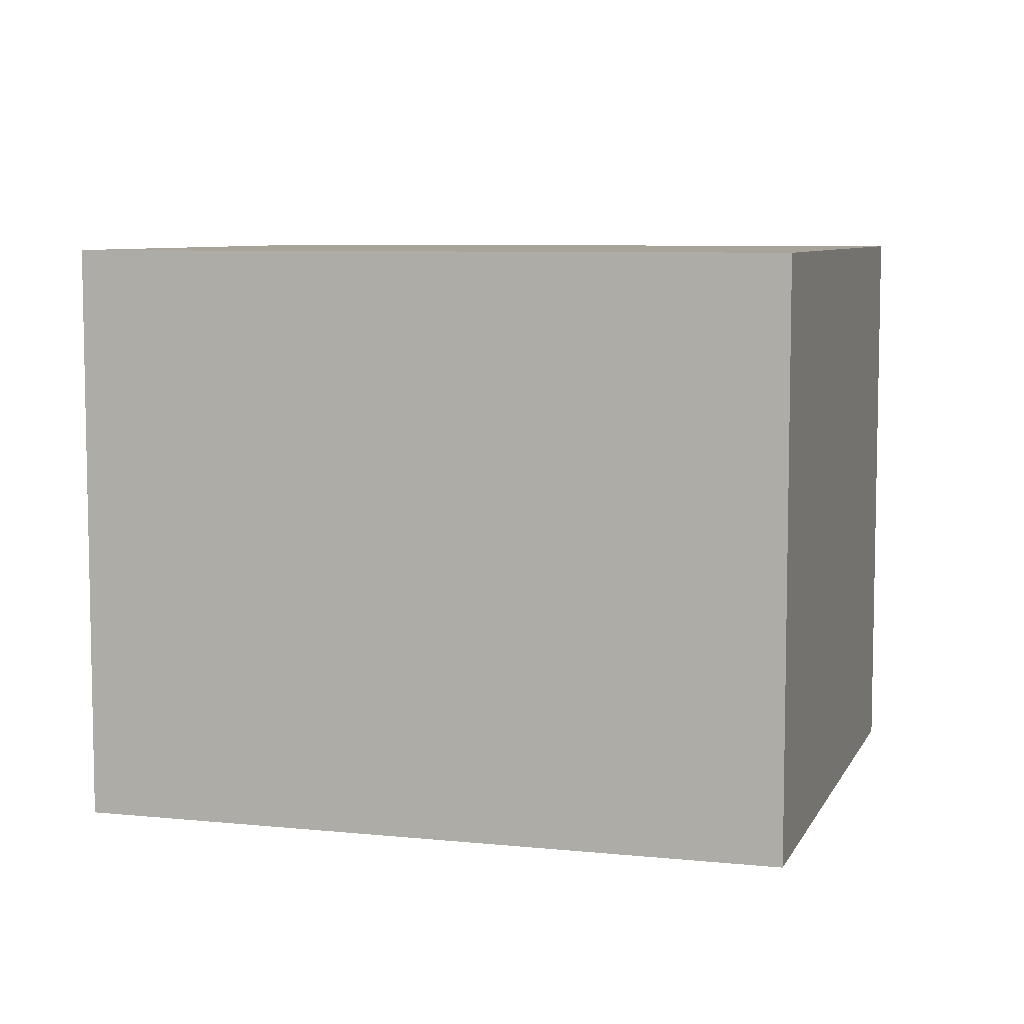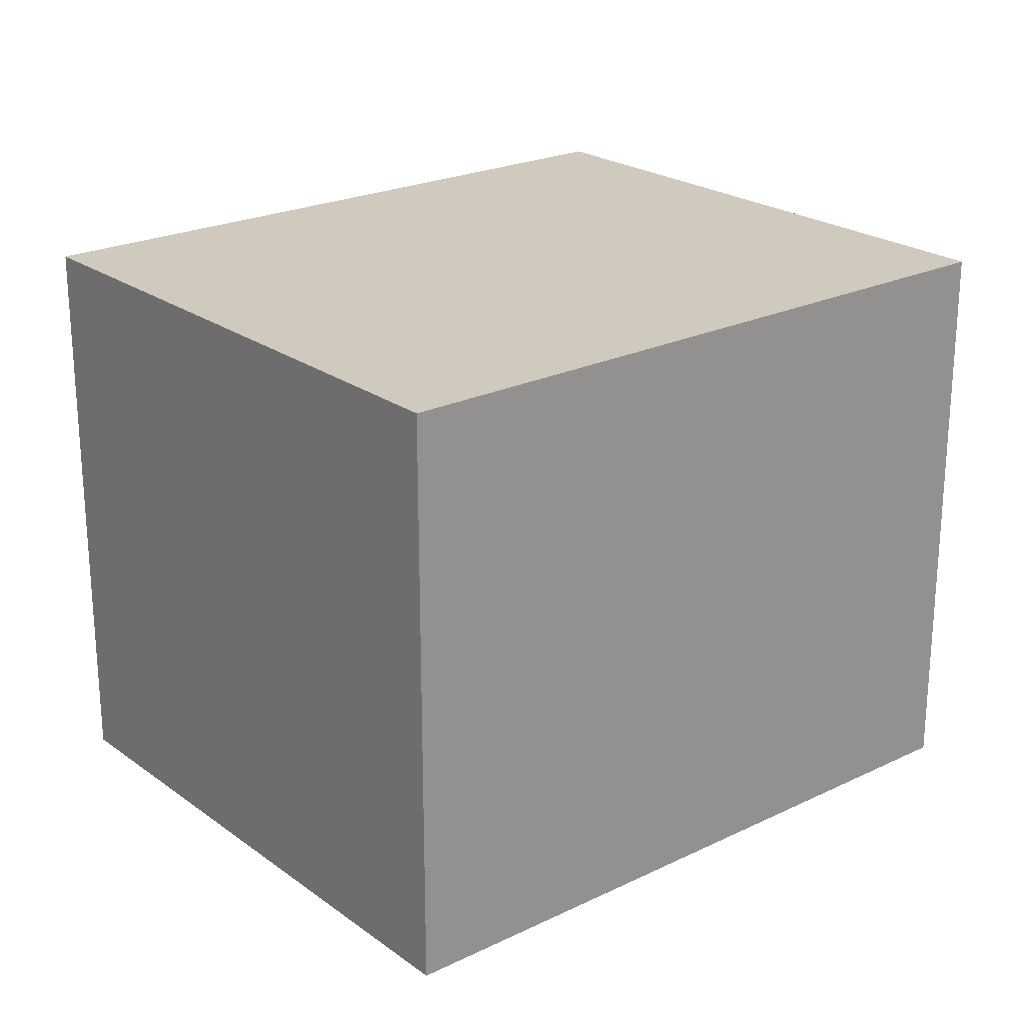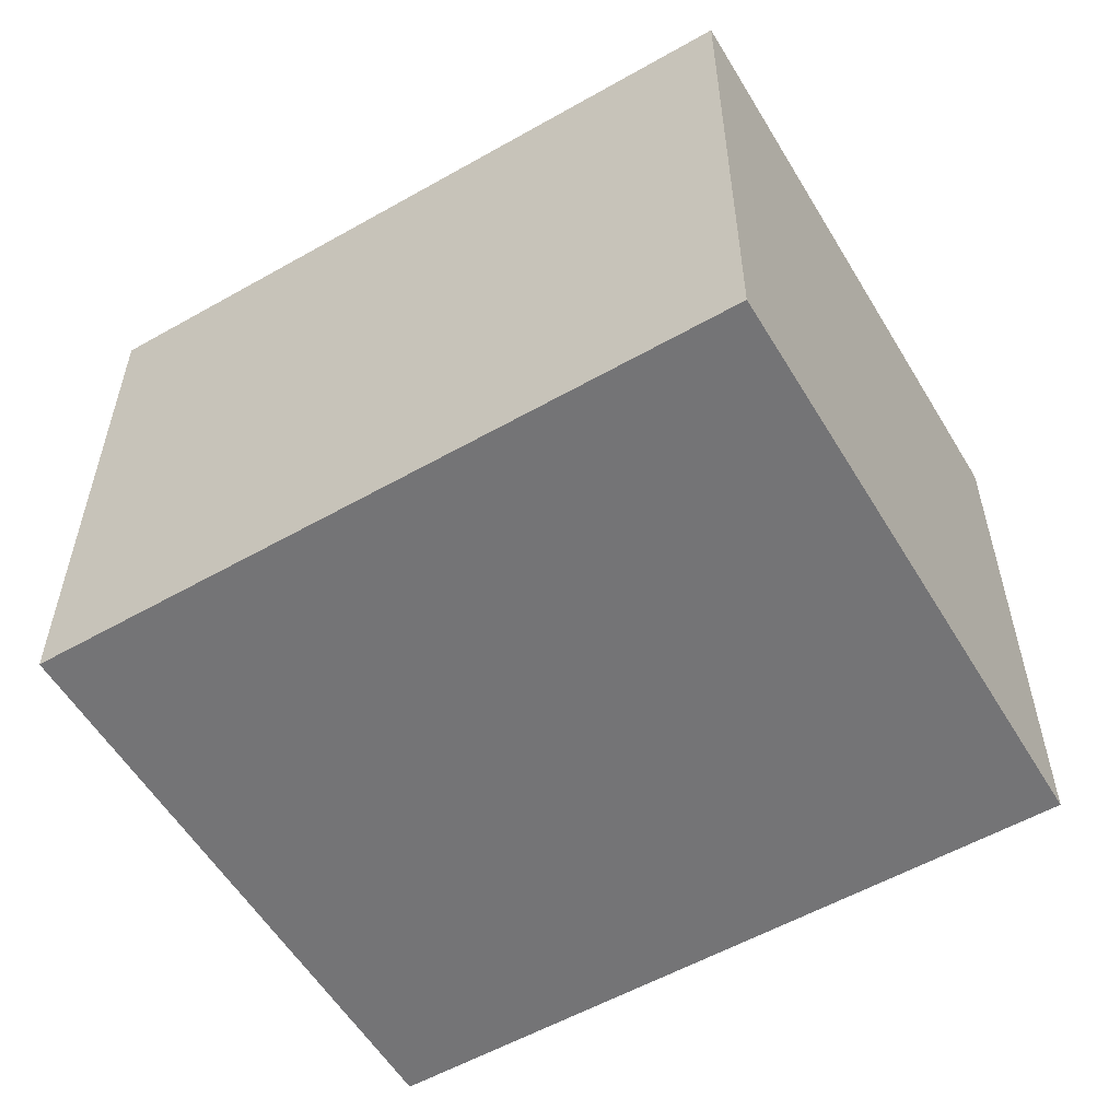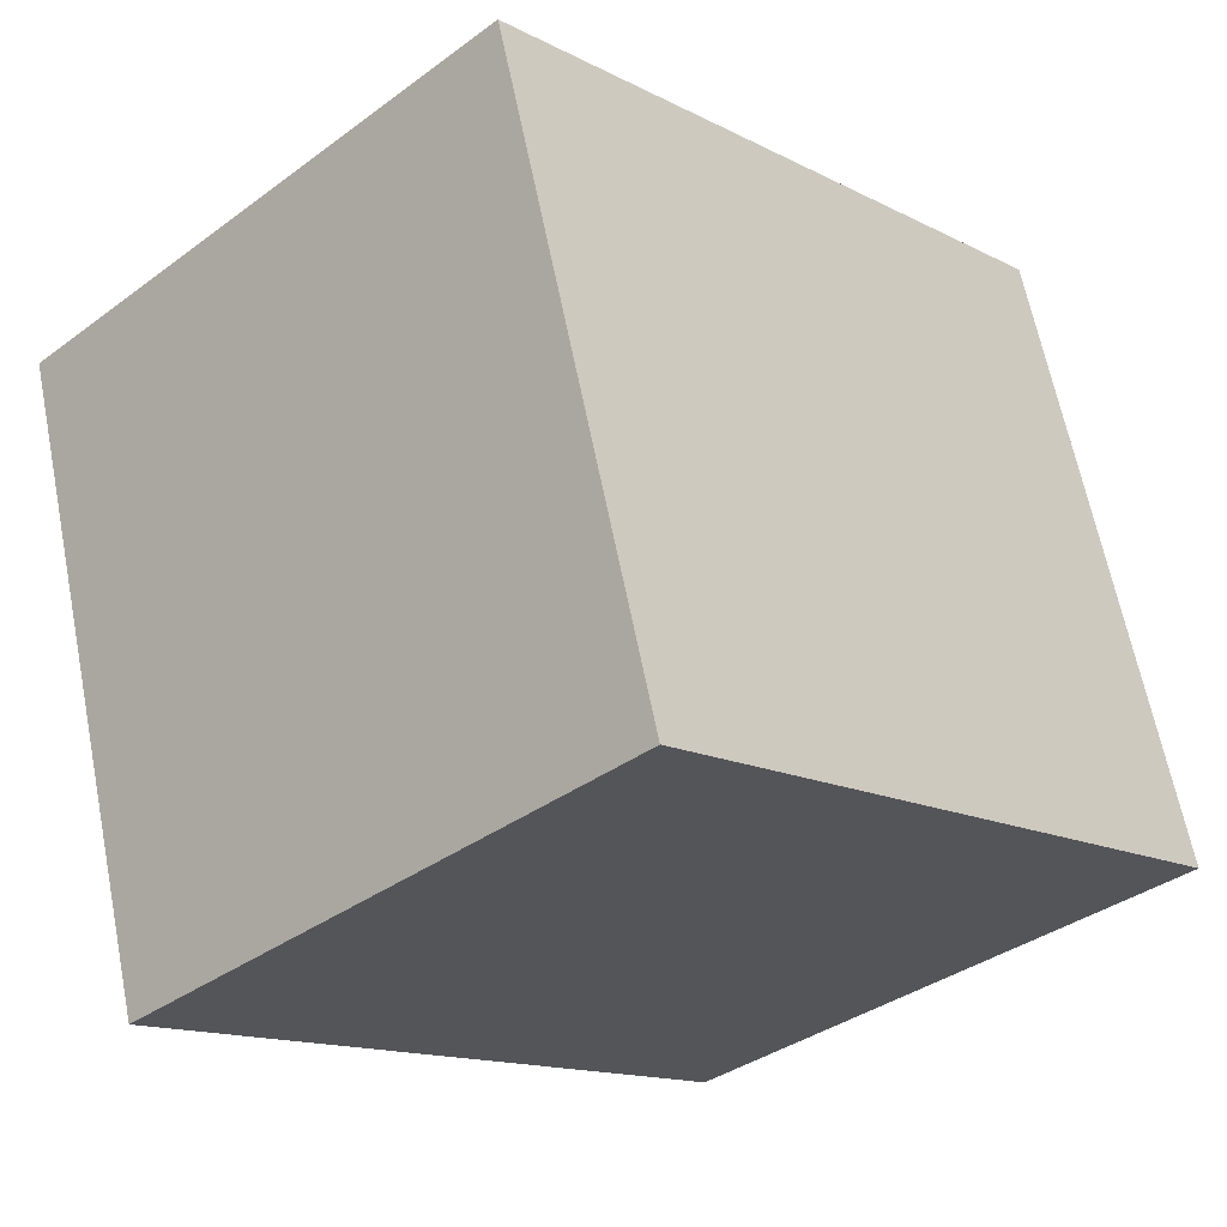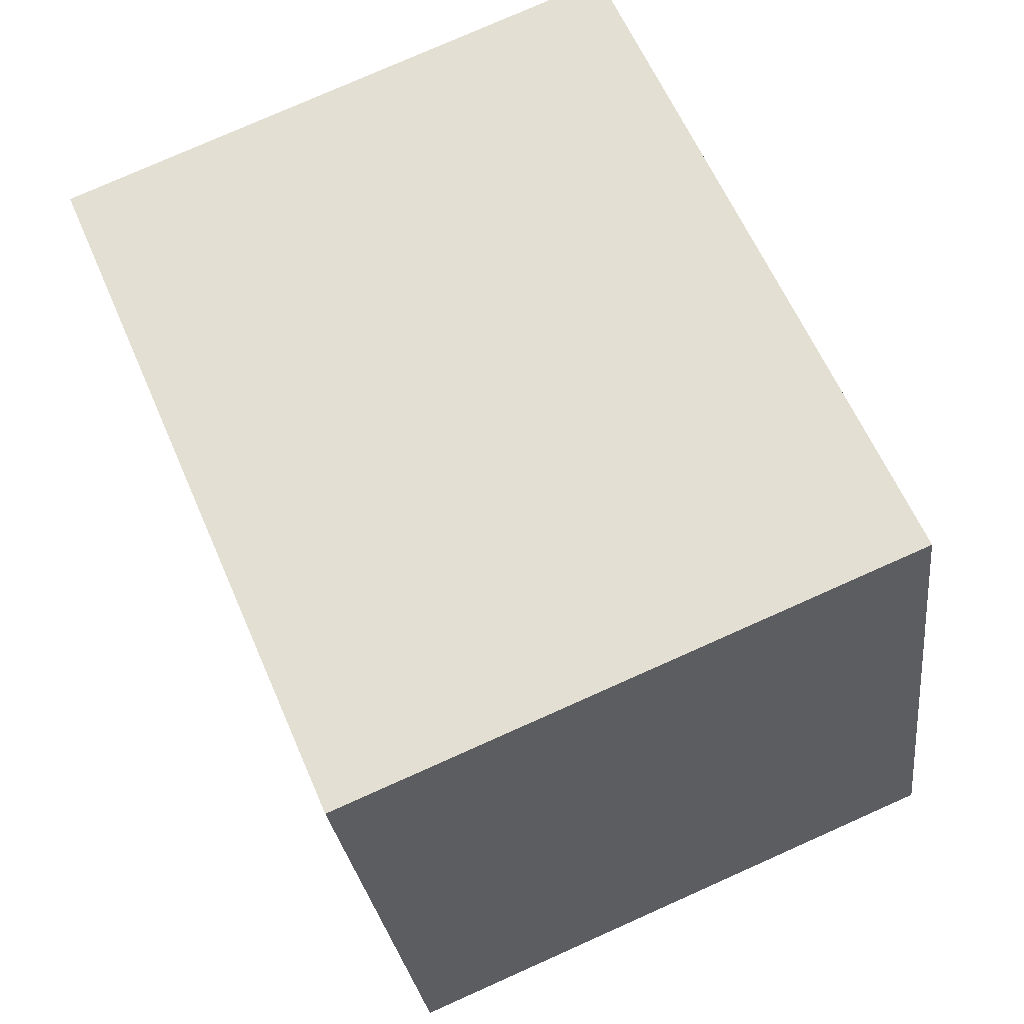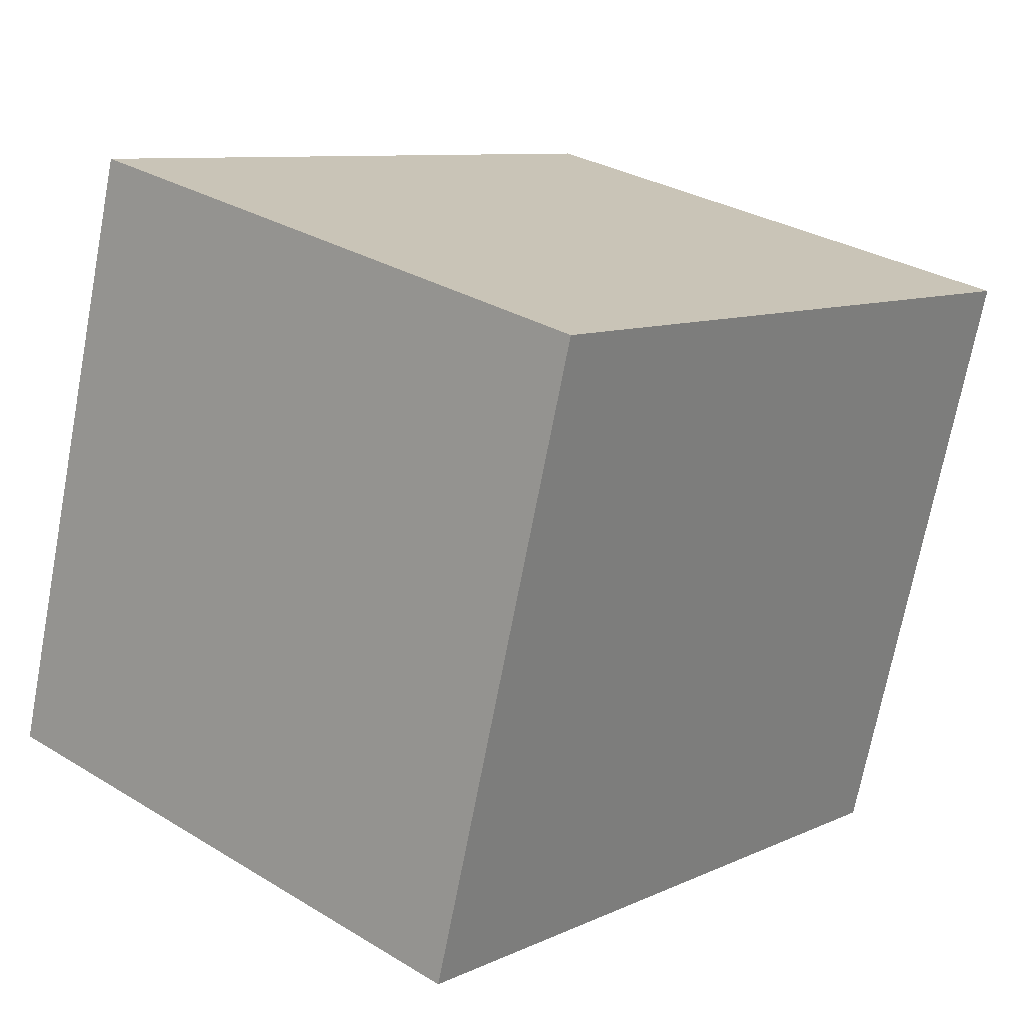
<metadata>
{"format":"obj","ext":"obj","renderer":"f3d","projection":"perspective","resolution":1024,"background":"white","views":[{"elev":7.2,"azim":-146.8,"up":"+Y"},{"elev":22.9,"azim":157.2,"up":"+Y"},{"elev":-56.3,"azim":-132.7,"up":"+Y"},{"elev":-36.5,"azim":133.7,"up":"+Z"},{"elev":77.6,"azim":-114.0,"up":"+Z"},{"elev":30.6,"azim":-48.8,"up":"+Z"}]}
</metadata>
<code>
v  4.369 2.927 1.94
v  0 2.927 1.792e-16
v  0.887 2.927 2.978
v  3.482 2.927 -1.038
v  0.887 -1.823e-16 2.978
v  4.369 -1.188e-16 1.94
v  3.482 6.356e-17 -1.038
v  0 0 0
g defaultobject
f 1 2 3
f 2 1 4
f 5 1 3
f 1 5 6
f 6 4 1
f 4 6 7
f 7 2 4
f 2 7 8
f 8 3 2
f 3 8 5
f 8 6 5
f 6 8 7

</code>
